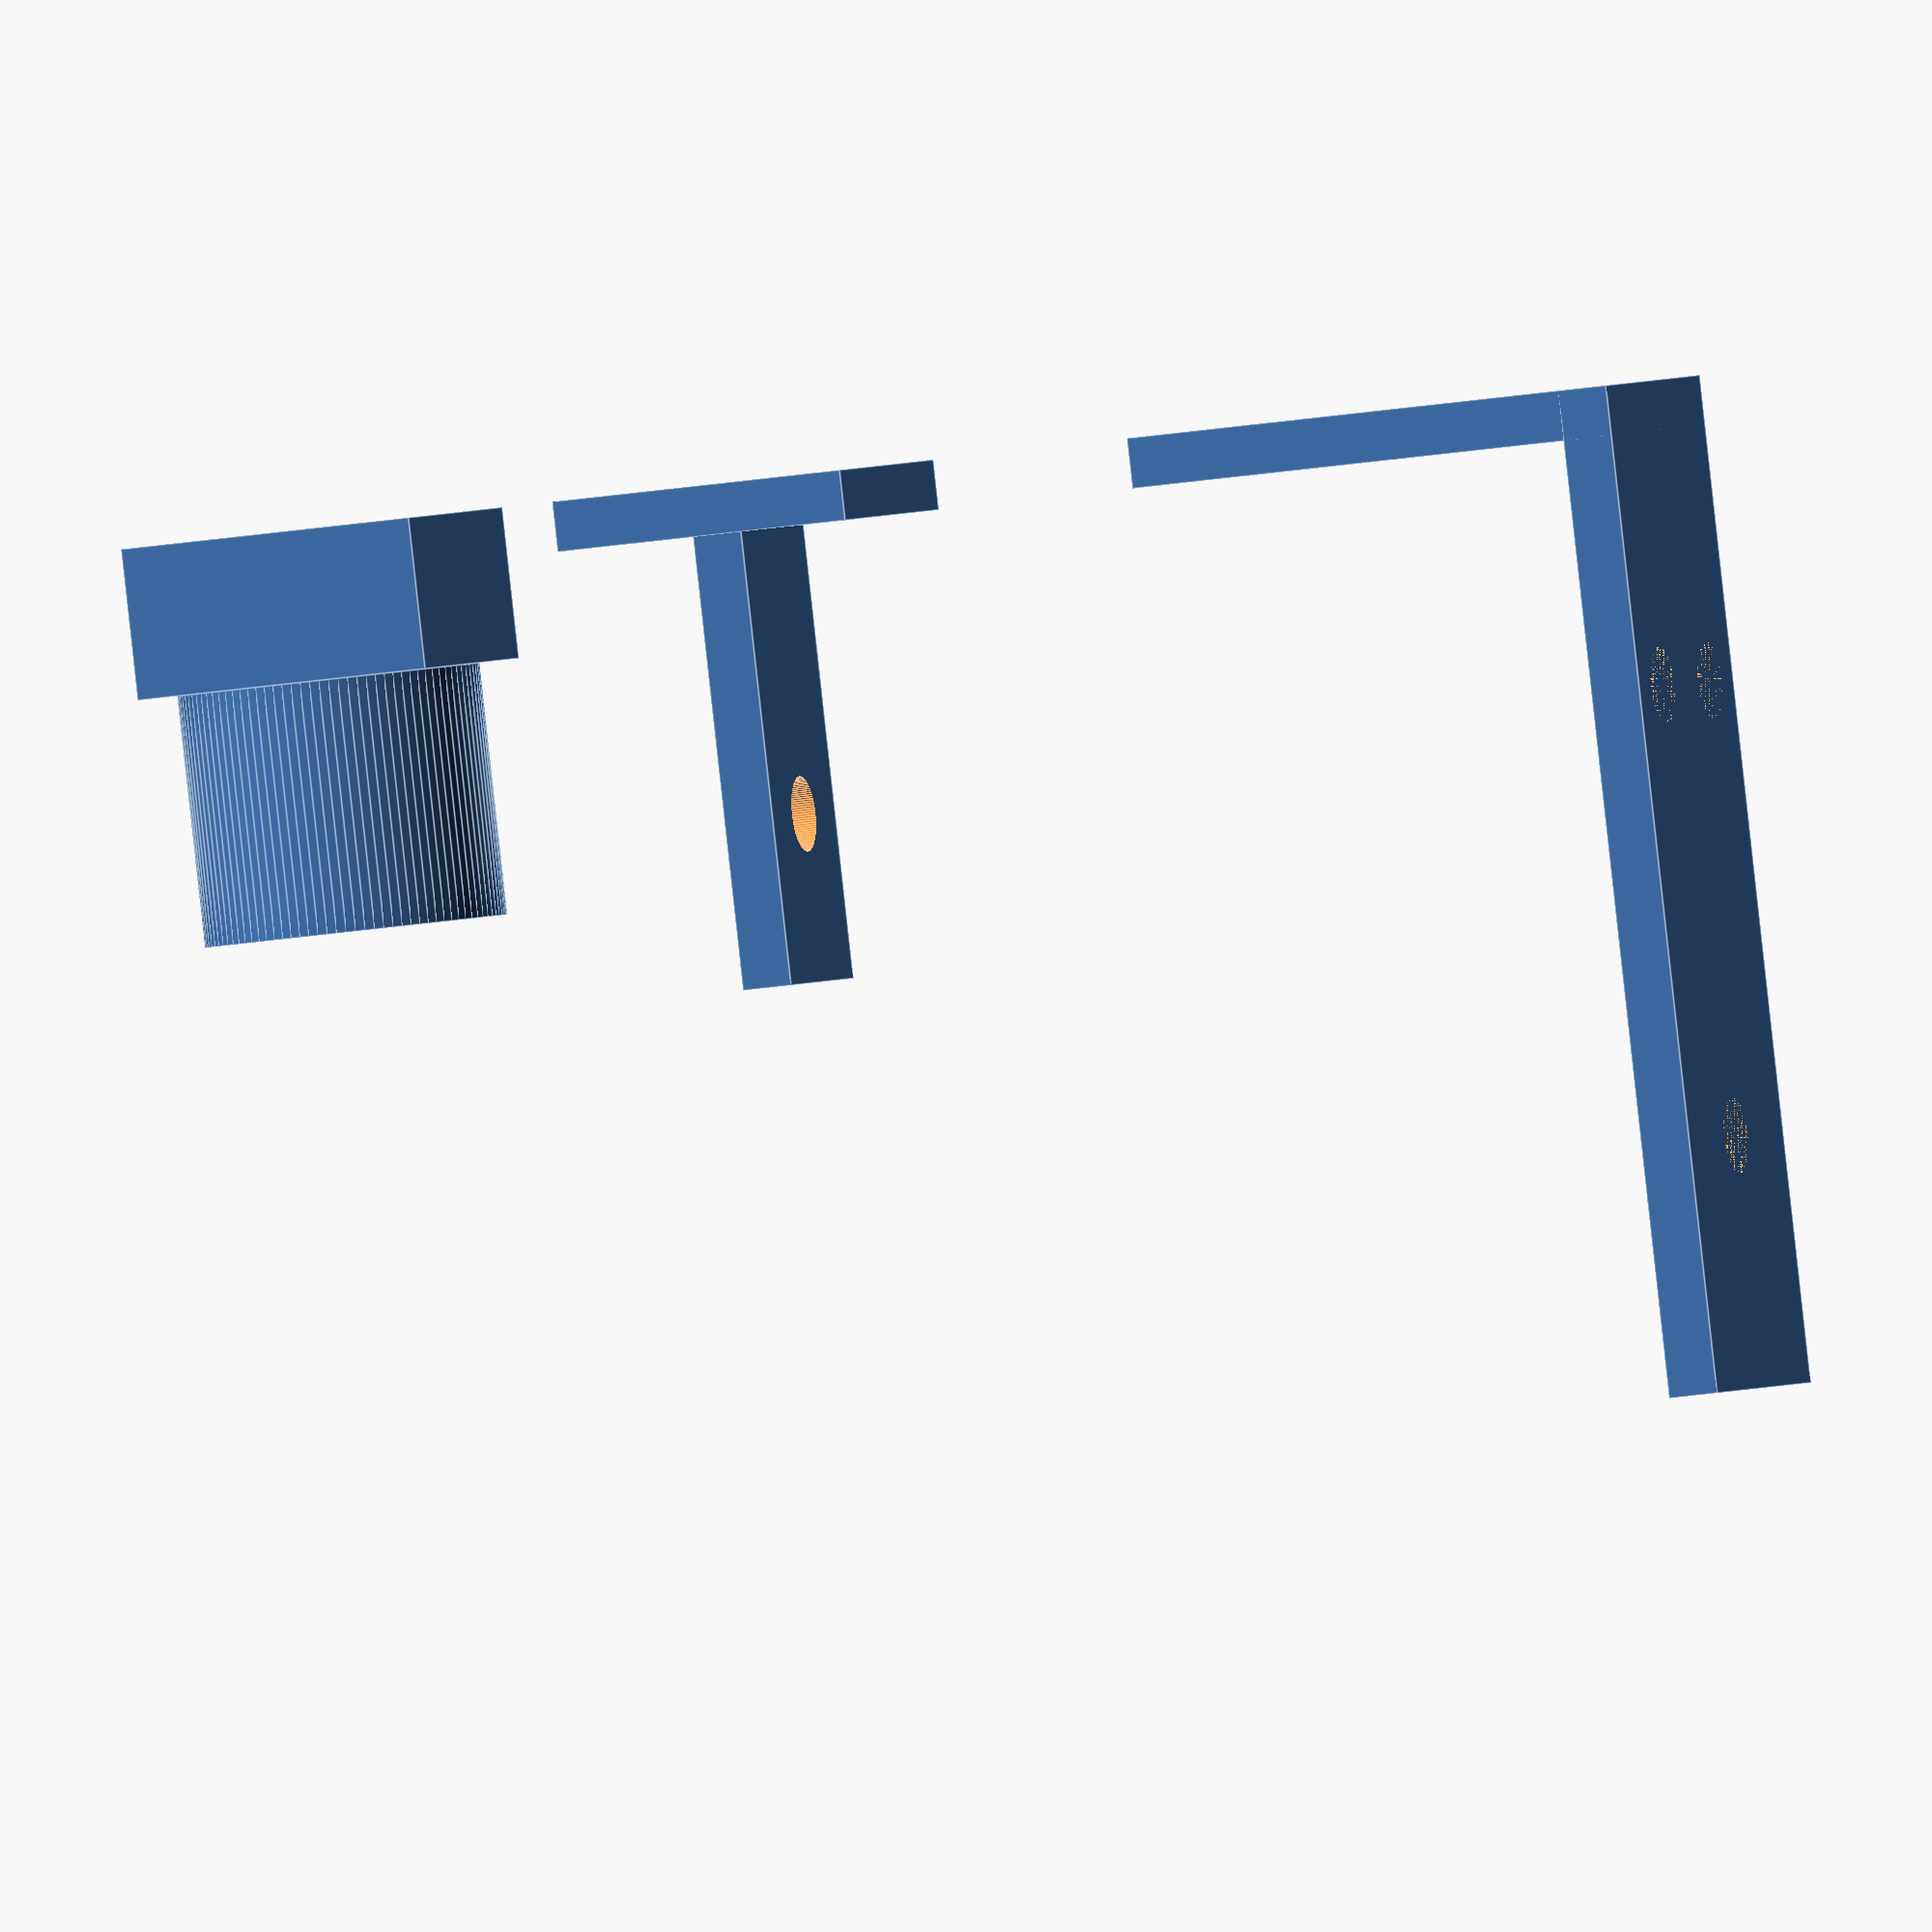
<openscad>
$fn=100;

wall_thickness=2;
tube_d=8;
tube_len=10;
board_h=4;
position_screw_d=3;
mounting_len=20;
bracket_screw_d=3;
bracket_len=20;

outer_tube_d = tube_d+wall_thickness*2;

module light_tube() {
    translate([outer_tube_d*2, outer_tube_d/2, 0])
    difference() {
        union() {
            translate([0, 0, tube_len/2 + board_h+wall_thickness])
                cylinder(r=outer_tube_d/2, h=tube_len, center=true);
            ;
            translate([-outer_tube_d/2, -outer_tube_d/2, 0])
                difference() {
                    cube([outer_tube_d, outer_tube_d, board_h+wall_thickness]);
                    translate([(outer_tube_d-tube_d)/2, (outer_tube_d-tube_d)/2, 0])
                        cube([tube_d, tube_d, board_h]);
                }
            ;
        };
        cylinder(r=tube_d/2, h=tube_len*10, center=true);
    };
}

module light_tube_bottom() {
    difference() {
        union() {
            cube([outer_tube_d, outer_tube_d, wall_thickness]);
            translate([outer_tube_d/2-wall_thickness/2, wall_thickness, 0])
                cube([wall_thickness, tube_d, mounting_len]);
        };
        translate([mounting_len/2, outer_tube_d/2, mounting_len/3*2]) rotate([0,90,0])
            cylinder(r=position_screw_d/2, h=wall_thickness*10, center=true);
    };
}

module mounting_bracket() {
    translate([-bracket_len-outer_tube_d, 0, 0])
        union() {
            difference() {
                cube([mounting_len, outer_tube_d, wall_thickness]);
                translate([mounting_len/3*2, outer_tube_d/4, 0]) cylinder(r=bracket_screw_d/2, h=wall_thickness);
                translate([mounting_len/3*2, outer_tube_d/4*3, 0]) cylinder(r=bracket_screw_d/2, h=wall_thickness);
            };
            difference() {
                cube([wall_thickness, outer_tube_d, mounting_len+bracket_len]);
                translate([0, outer_tube_d/2, mounting_len+bracket_len/2]) rotate([0, 90, 0]) cylinder(r=position_screw_d/2, h=wall_thickness*10);
                translate([0, outer_tube_d/4, mounting_len/2+wall_thickness]) rotate([0, 90, 0]) cylinder(r=bracket_screw_d/2, h=wall_thickness);
                translate([0, outer_tube_d/4*3, mounting_len/2+wall_thickness]) rotate([0, 90, 0]) cylinder(r=bracket_screw_d/2, h=wall_thickness);
            };
        };
    ;
}

light_tube();
light_tube_bottom();
mounting_bracket();
</openscad>
<views>
elev=90.0 azim=341.9 roll=186.3 proj=o view=edges
</views>
